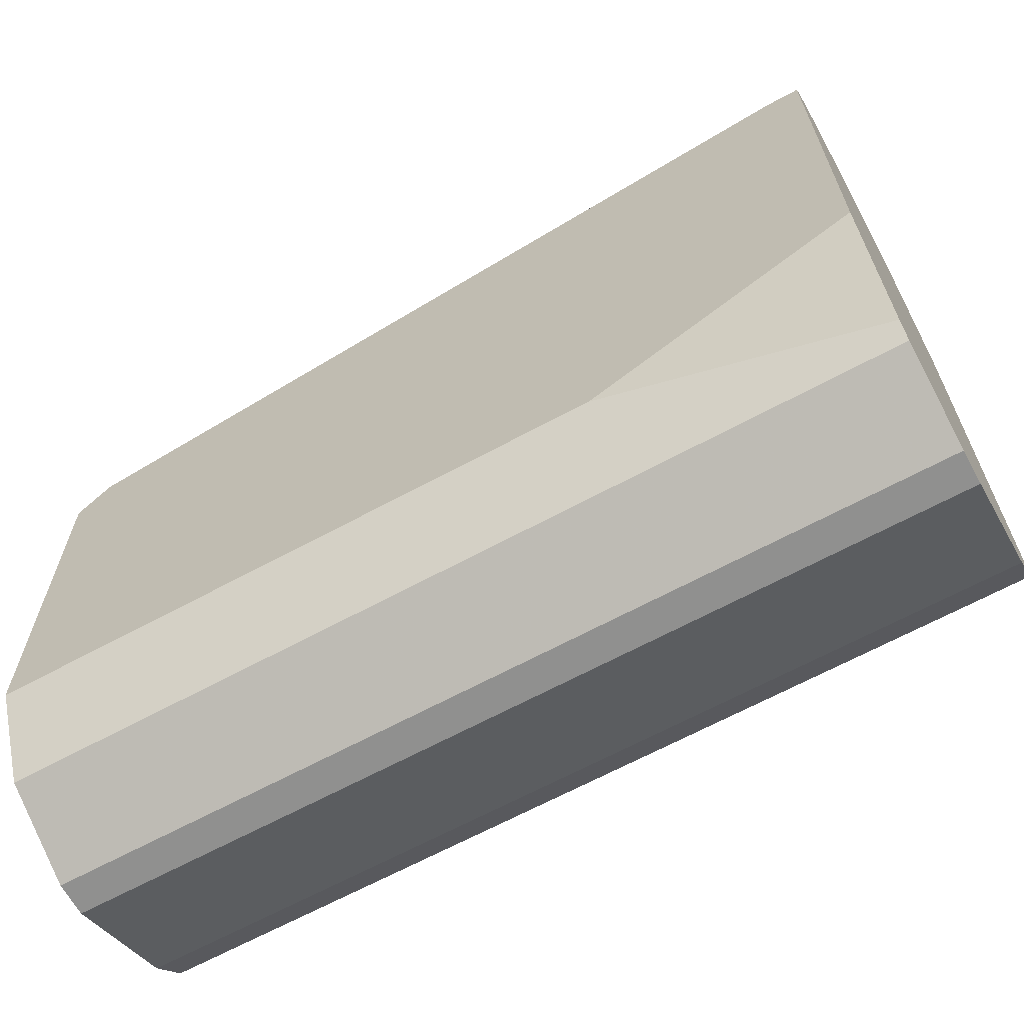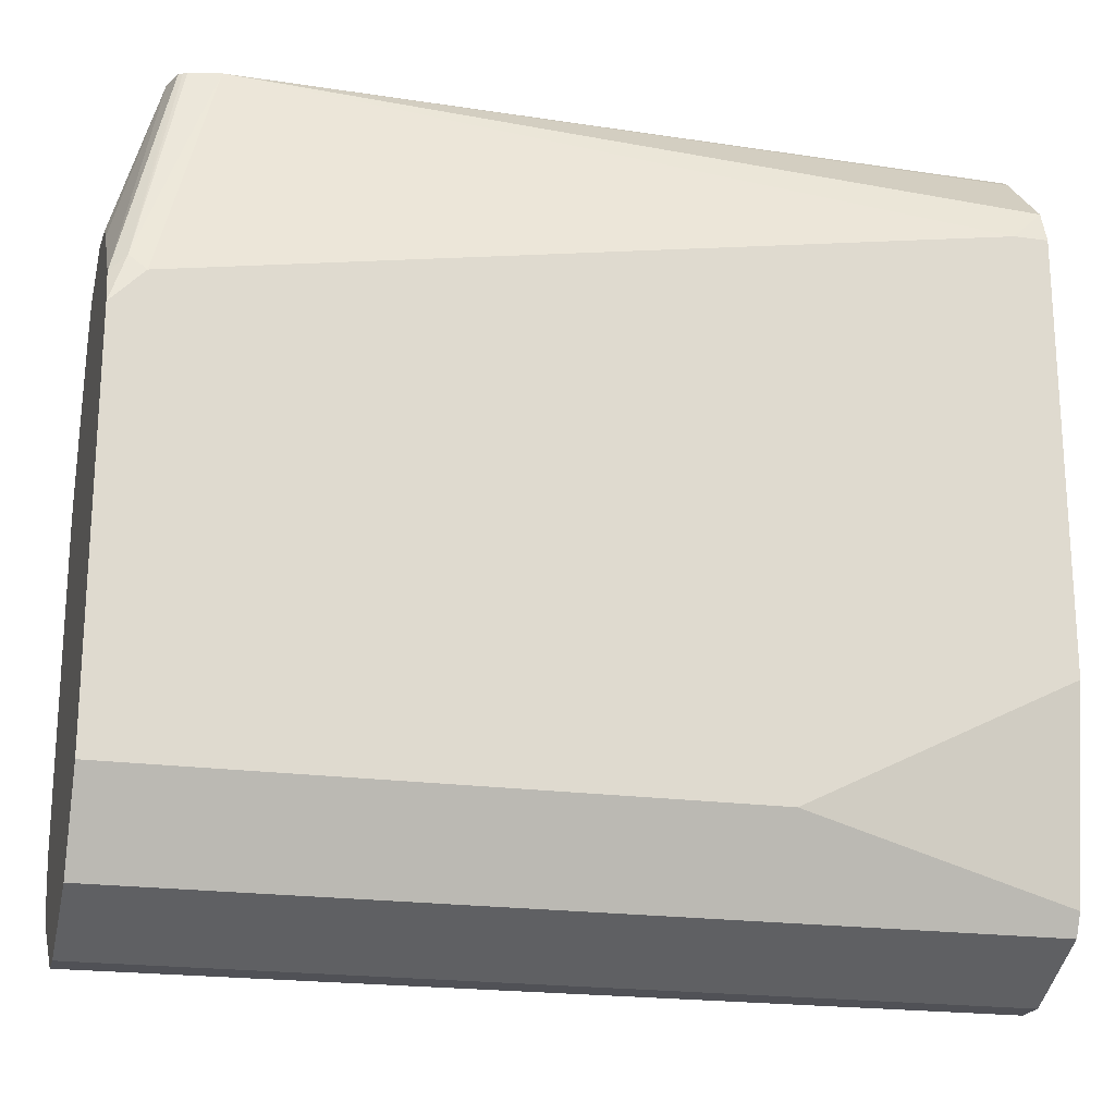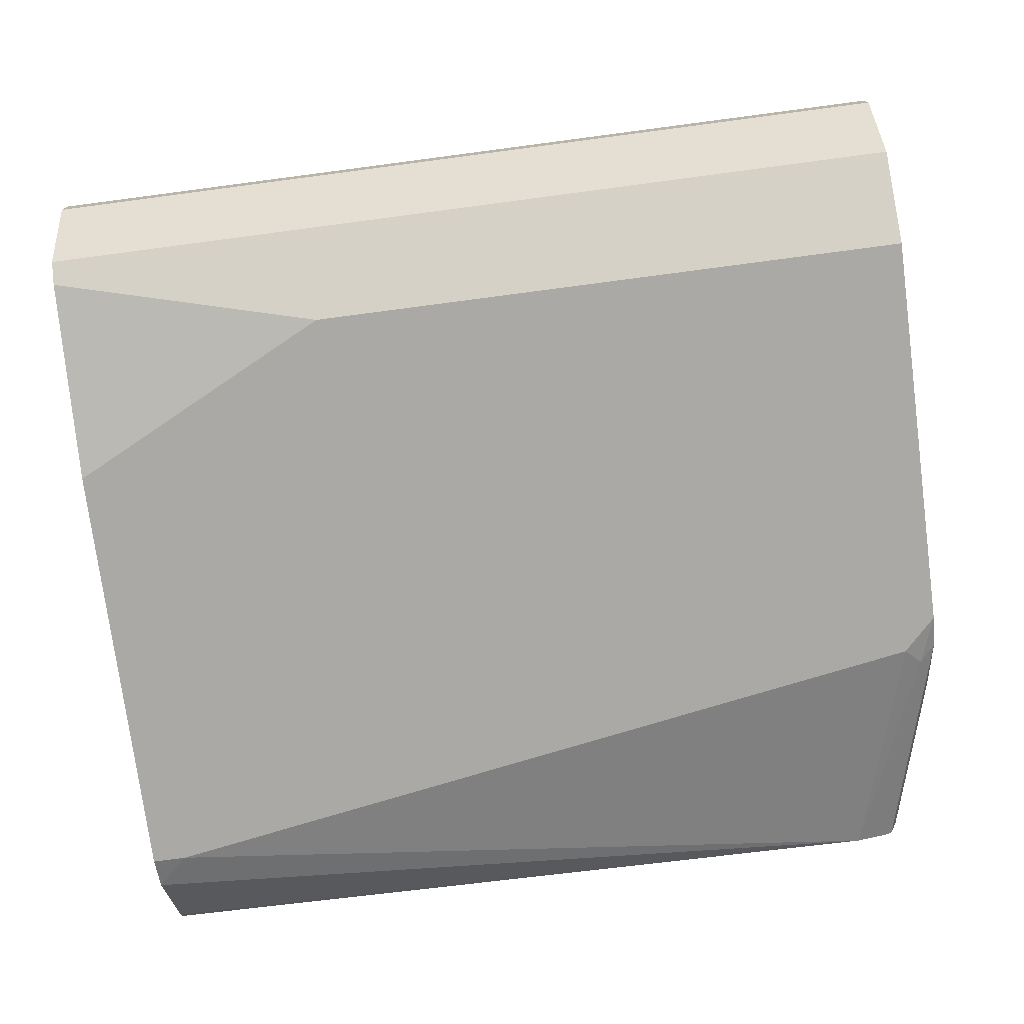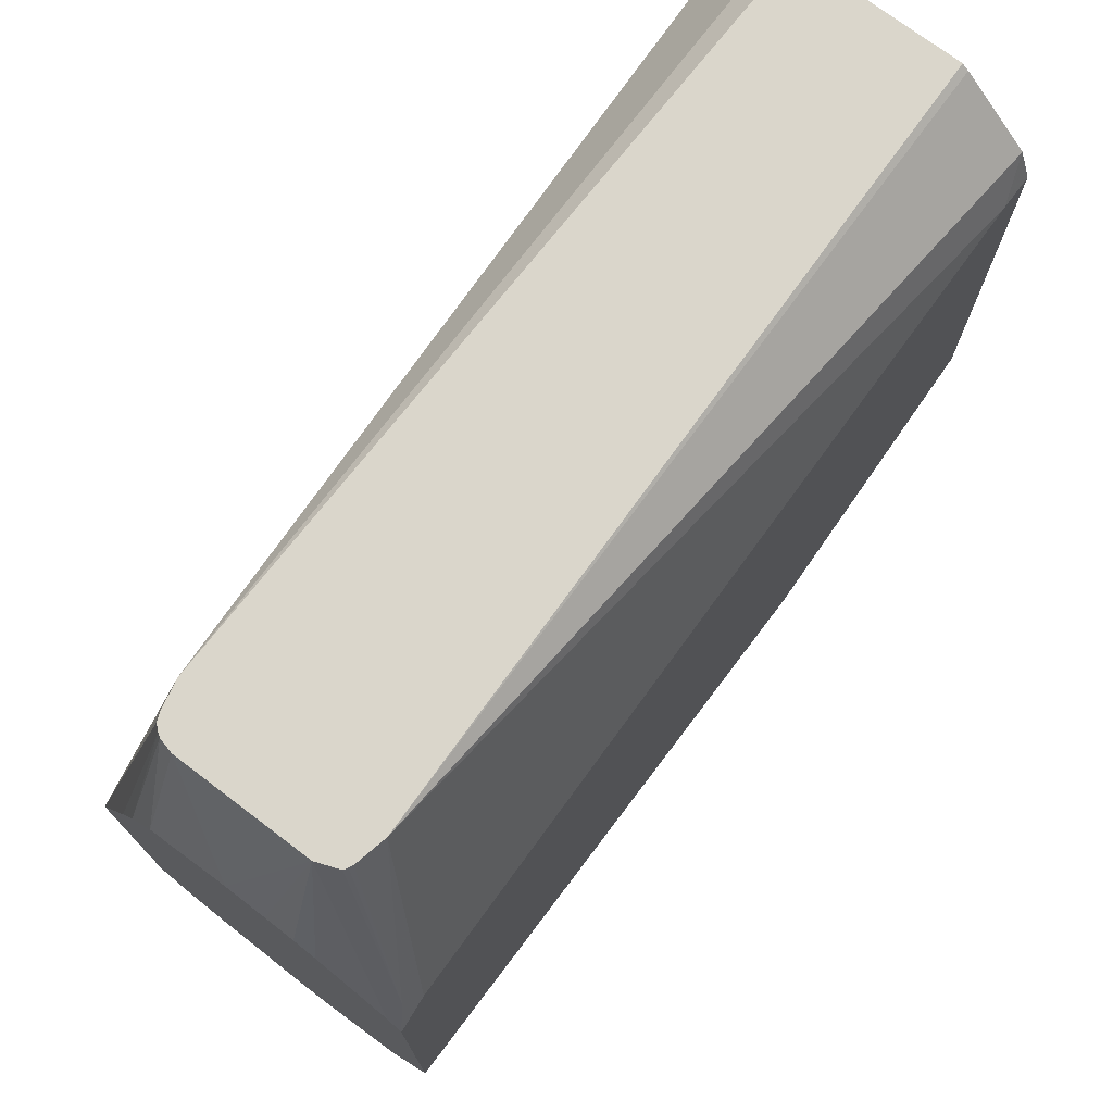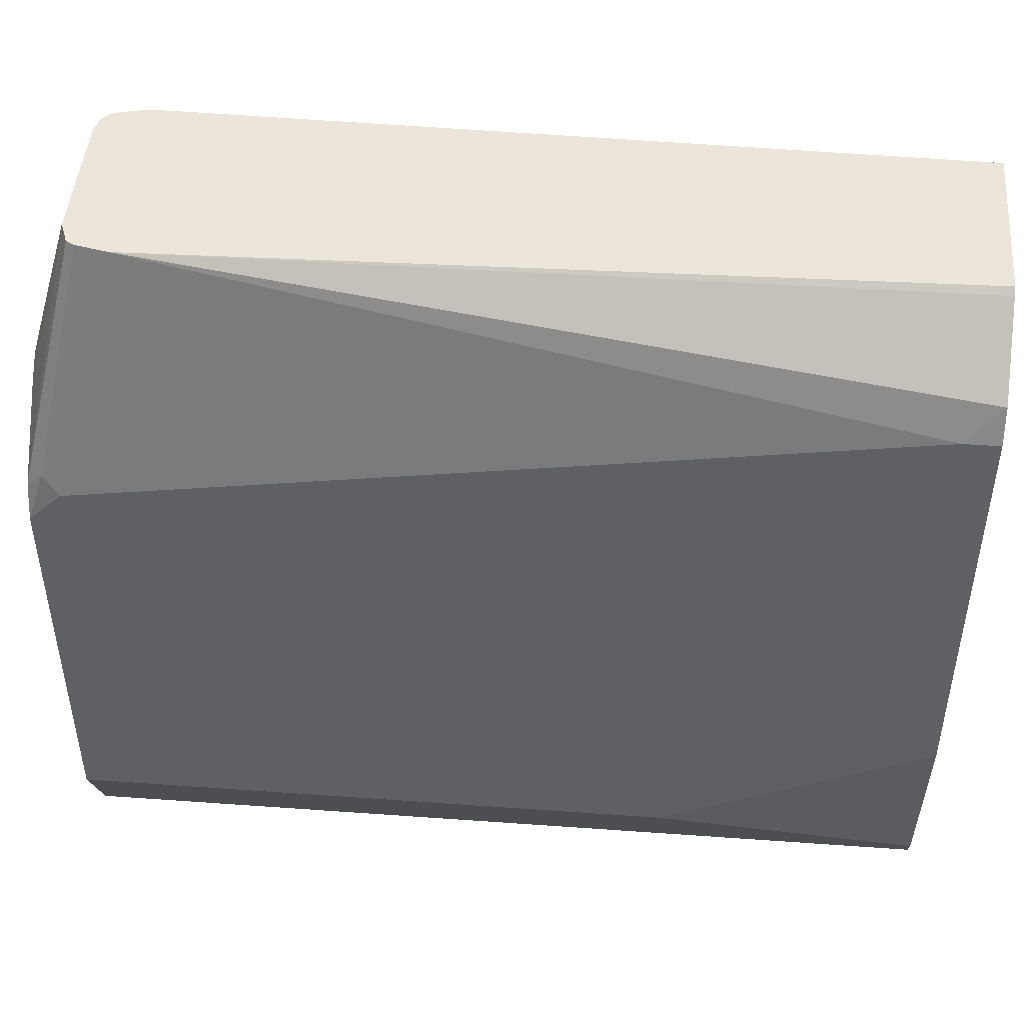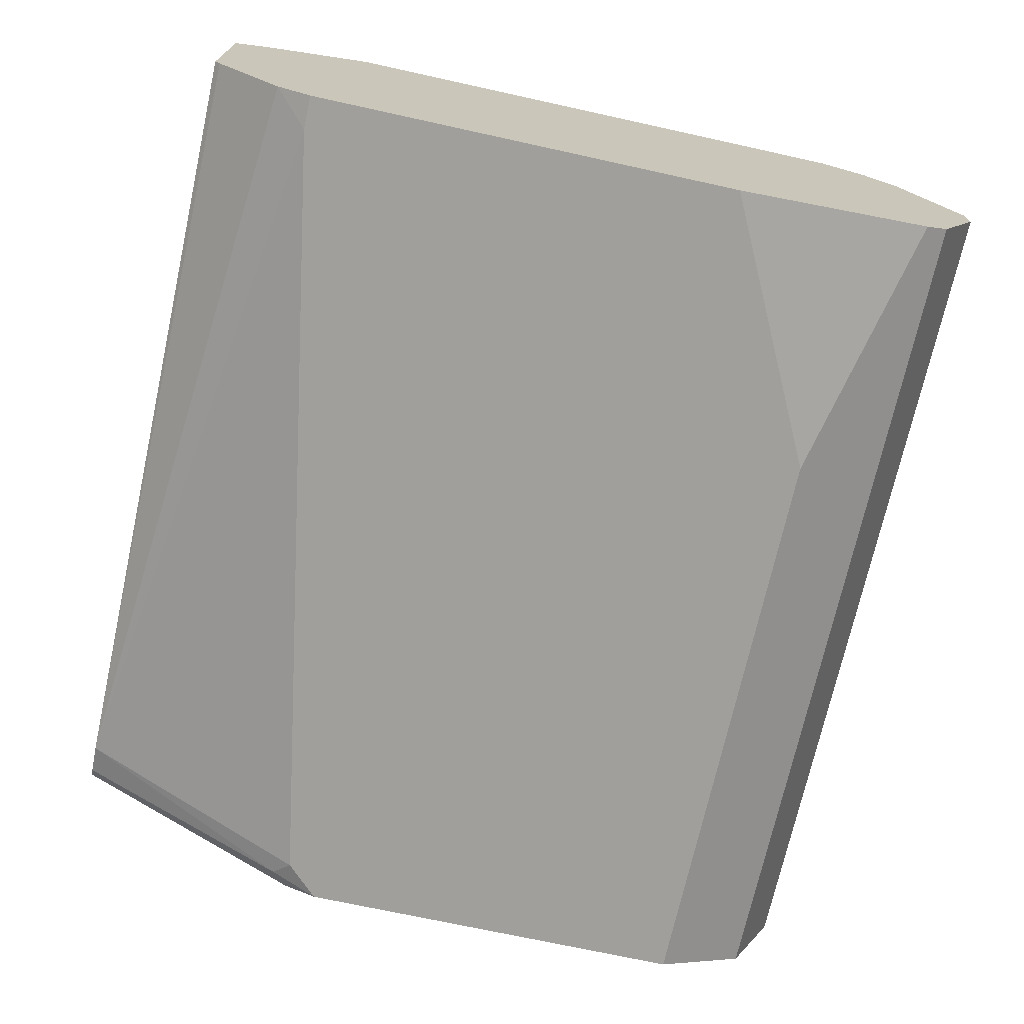
<metadata>
{"format":"obj","ext":"obj","renderer":"f3d","projection":"perspective","resolution":1024,"background":"white","views":[{"elev":-65.6,"azim":28.6,"up":"+Z"},{"elev":-20.5,"azim":-14.1,"up":"+Z"},{"elev":-75.6,"azim":-172.5,"up":"+Y"},{"elev":73.9,"azim":-52.9,"up":"+Z"},{"elev":46.8,"azim":4.7,"up":"+Z"},{"elev":-71.2,"azim":77.6,"up":"+Y"}]}
</metadata>
<code>
v 0.1053 -0.0875 -0.245
v 0.08746 -0.0875 -0.245
v -0.3325 -0.0875 -0.315
v -0.3005 -0.05249 -0.1895
v 0.1053 -0.081 -0.2272
v 0.1053 -0.0875 -0.4725
v -0.3497 -0.0875 -0.5425
v -0.3497 -0.0875 -0.3325
v -0.3497 -0.08099 -0.3148
v -0.3412 -0.08311 -0.3063
v -0.3209 -0.04659 -0.1895
v -0.3188 -0.04787 -0.1895
v -0.3168 -0.04888 -0.1895
v 0.1053 -0.04262 -0.1895
v 0.1053 -0.04601 -0.1922
v 0.1053 0.08808 -0.2628
v 0.1053 0.04474 -0.1895
v -0.3005 0.05249 -0.1895
v 0.1053 0.05701 -0.2055
v -0.3497 0.0875 -0.3675
v -0.315 0.04927 -0.1895
v -0.3194 0.04757 -0.1895
v -0.3497 0.06574 -0.3153
v -0.3219 0.04463 -0.1895
v -0.3233 0.04259 -0.1895
v -0.3497 0.05603 -0.294
v -0.3497 0.04204 -0.2729
v -0.3497 -0.03524 -0.2711
v -0.3497 0.01405 -0.2659
v -0.3253 0.035 -0.1895
v -0.3497 -0.0002398 -0.2625
v -0.3253 -0.035 -0.1895
v -0.3497 -0.02056 -0.2669
v -0.3497 -0.04599 -0.2798
v -0.3497 0 -0.6125
v -0.3497 -0.06415 -0.5891
v 0.1053 -0.06416 -0.5891
v -0.3497 -0.01749 -0.6125
v 0.1053 -0.0175 -0.6125
v 0.1053 1e-08 -0.6125
v 0.1053 0.07583 -0.5658
v 0.1053 0.05831 -0.5833
v -0.3497 0.05833 -0.5833
v -0.3497 0.0875 -0.5425
v -0.3497 0.07582 -0.5658
v 0.1053 0.08748 -0.5425
v 0.1053 -0.06998 -0.5775
v -0.03504 -0.0875 -0.5425
f 38 36 35
f 39 35 40
f 39 40 37
f 42 40 43
f 42 41 40
f 42 43 41
f 40 35 43
f 40 41 37
f 38 35 39
f 36 7 35
f 38 37 36
f 36 37 7
f 34 32 28
f 7 20 35
f 28 20 7
f 9 28 7
f 34 28 9
f 34 9 32
f 43 35 44
f 31 29 28
f 38 39 37
f 45 43 44
f 47 48 37
f 45 44 41
f 33 31 28
f 14 18 11
f 25 27 30
f 25 30 22
f 22 30 18
f 30 11 18
f 32 11 30
f 32 9 11
f 5 6 16
f 45 41 43
f 48 7 37
f 47 6 48
f 47 37 6
f 37 41 6
f 41 16 6
f 44 35 20
f 44 20 16
f 46 44 16
f 46 16 41
f 46 41 44
f 48 6 7
f 33 28 32
f 13 4 11
f 31 32 30
f 15 14 4
f 4 14 11
f 10 8 3
f 10 3 4
f 10 4 13
f 12 10 13
f 12 13 11
f 12 11 10
f 10 11 9
f 10 9 8
f 8 9 7
f 8 7 3
f 3 7 6
f 1 3 6
f 1 6 5
f 2 1 5
f 2 5 4
f 2 3 1
f 33 32 31
f 15 5 14
f 15 4 5
f 2 4 3
f 17 14 16
f 29 30 27
f 31 30 29
f 29 27 28
f 27 20 28
f 23 20 27
f 26 24 23
f 14 5 16
f 26 27 25
f 26 25 24
f 24 25 22
f 26 23 27
f 23 22 20
f 24 22 23
f 19 18 17
f 19 16 18
f 19 17 16
f 17 18 14
f 21 18 20
f 21 22 18
f 21 20 22
f 18 16 20

</code>
